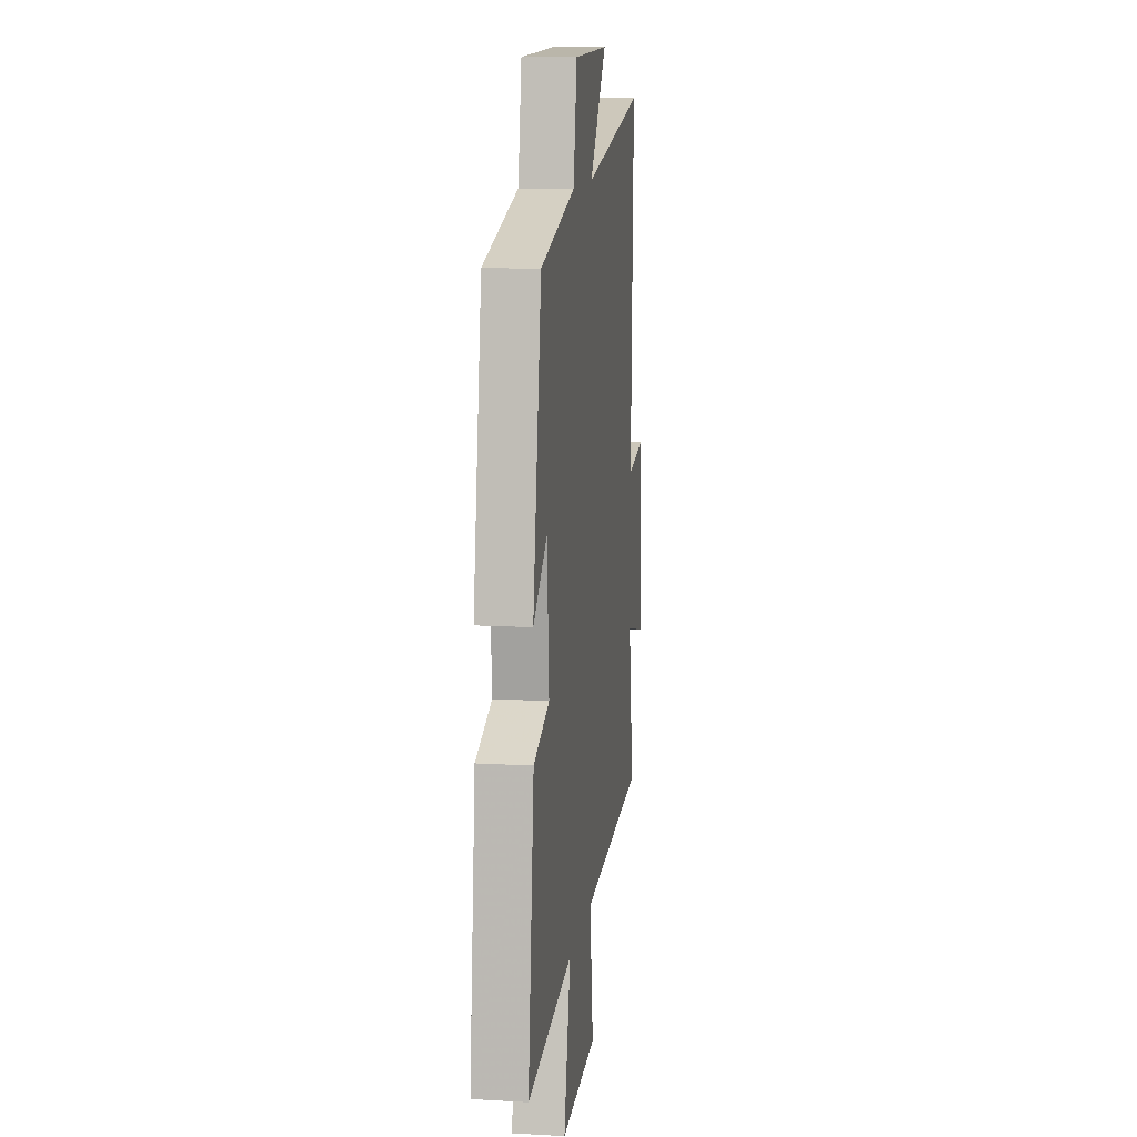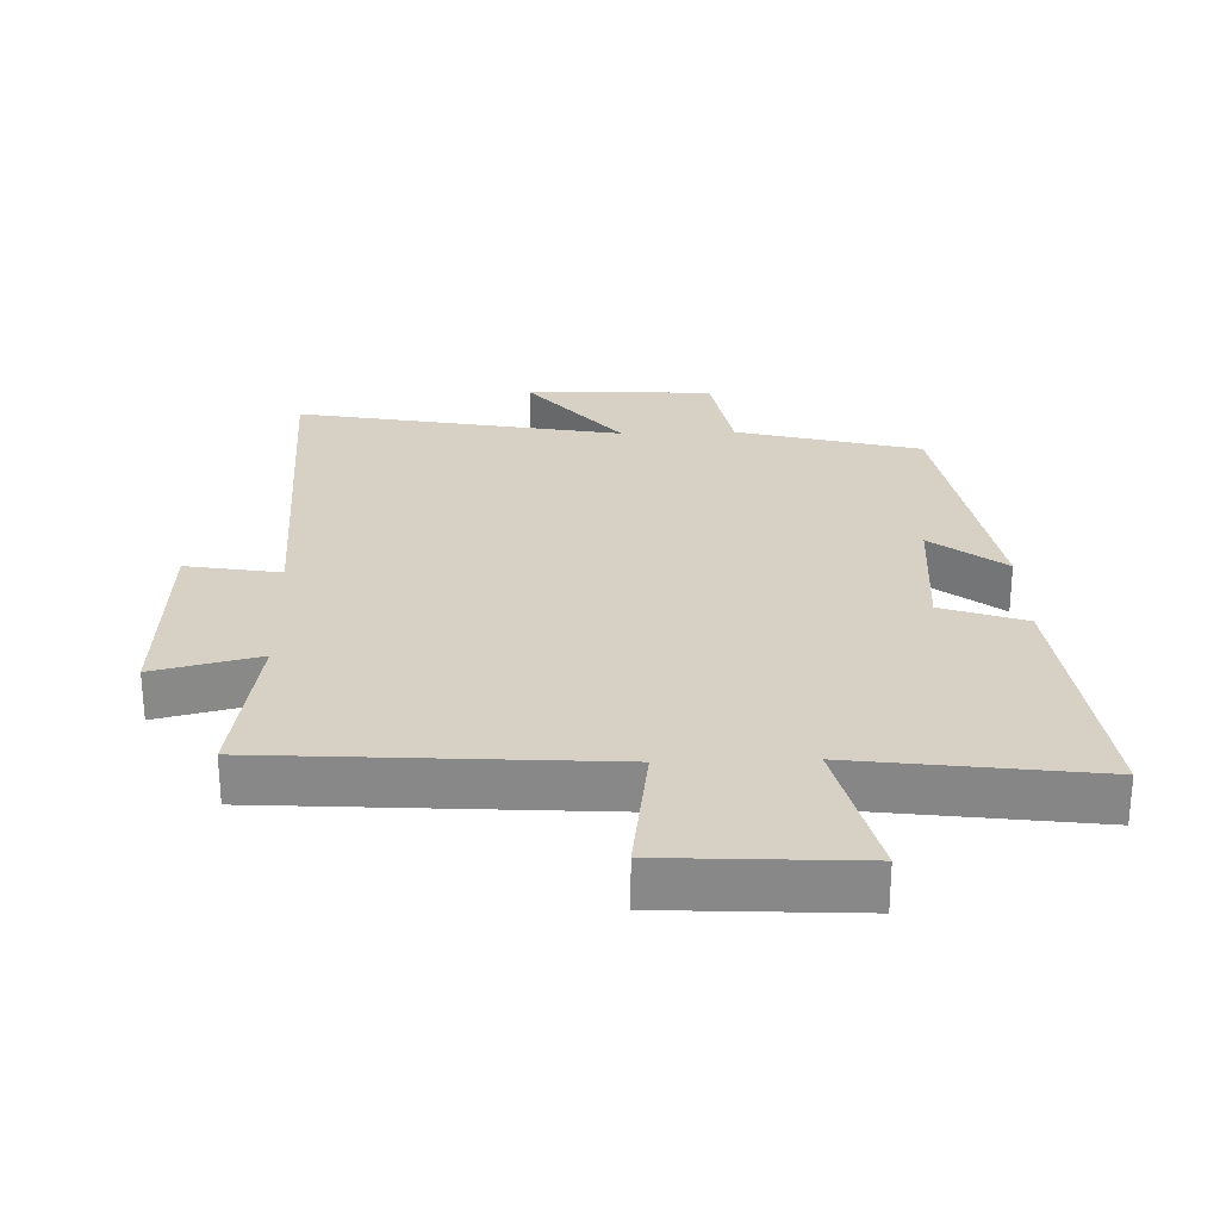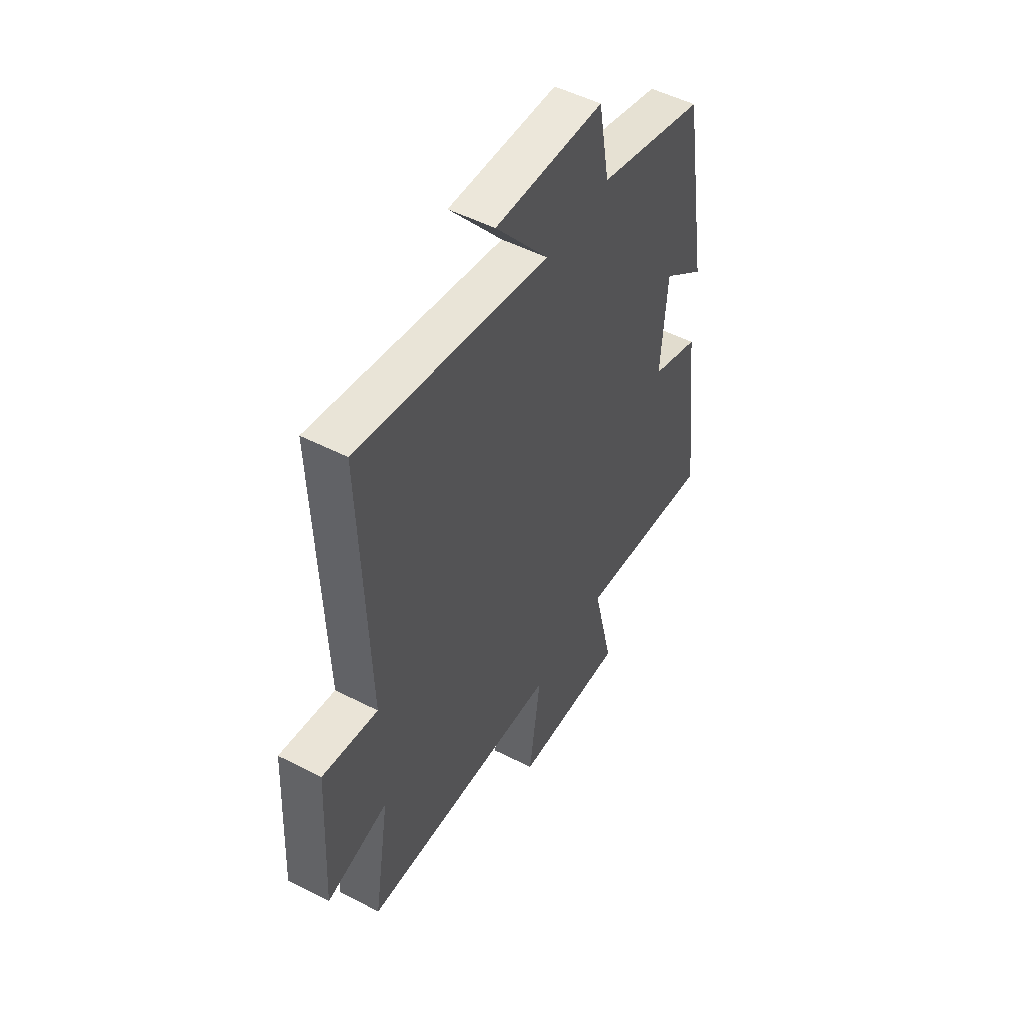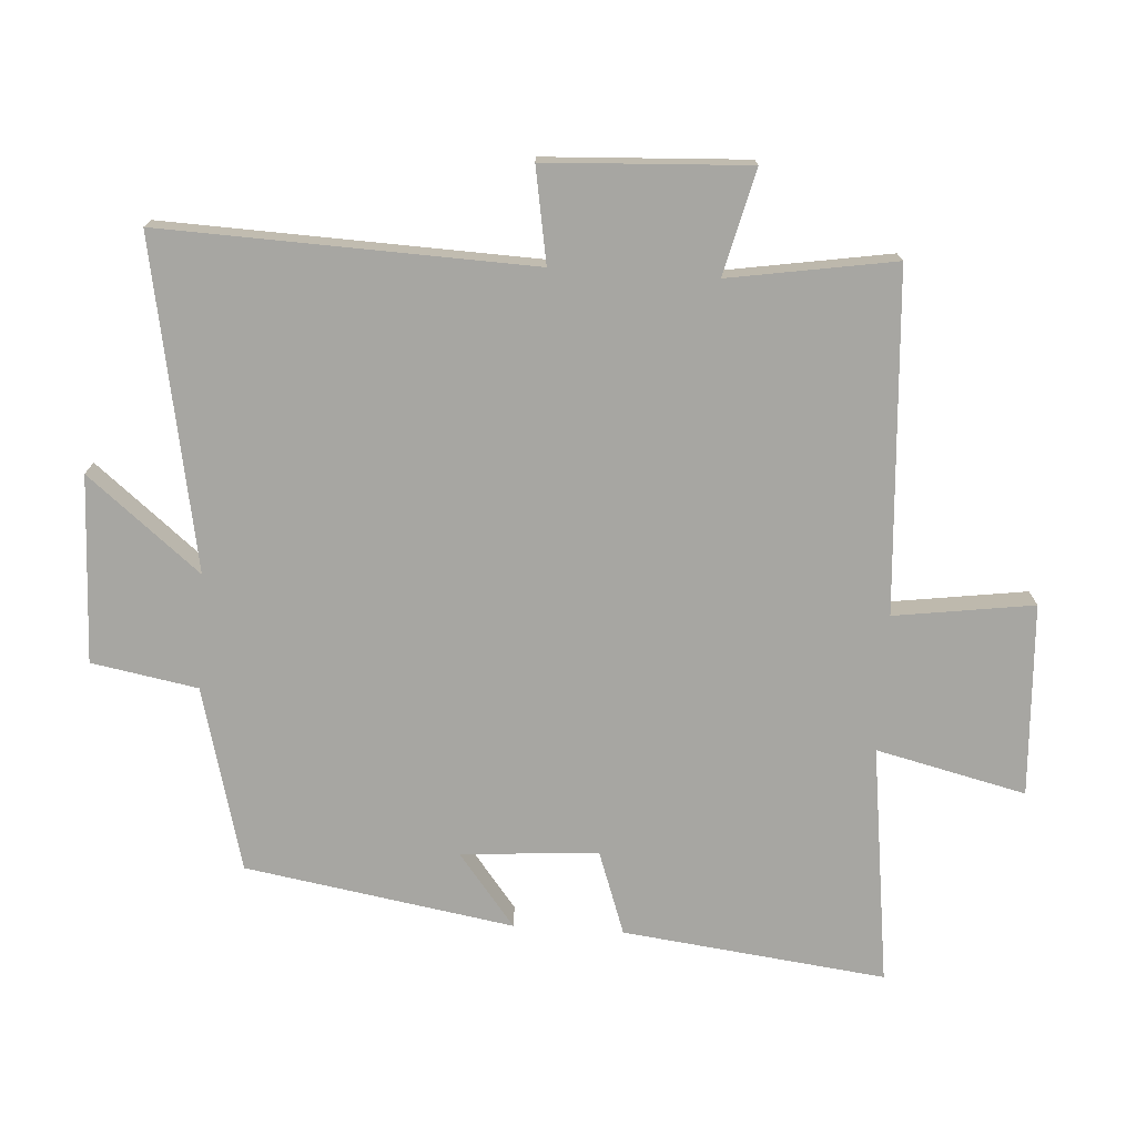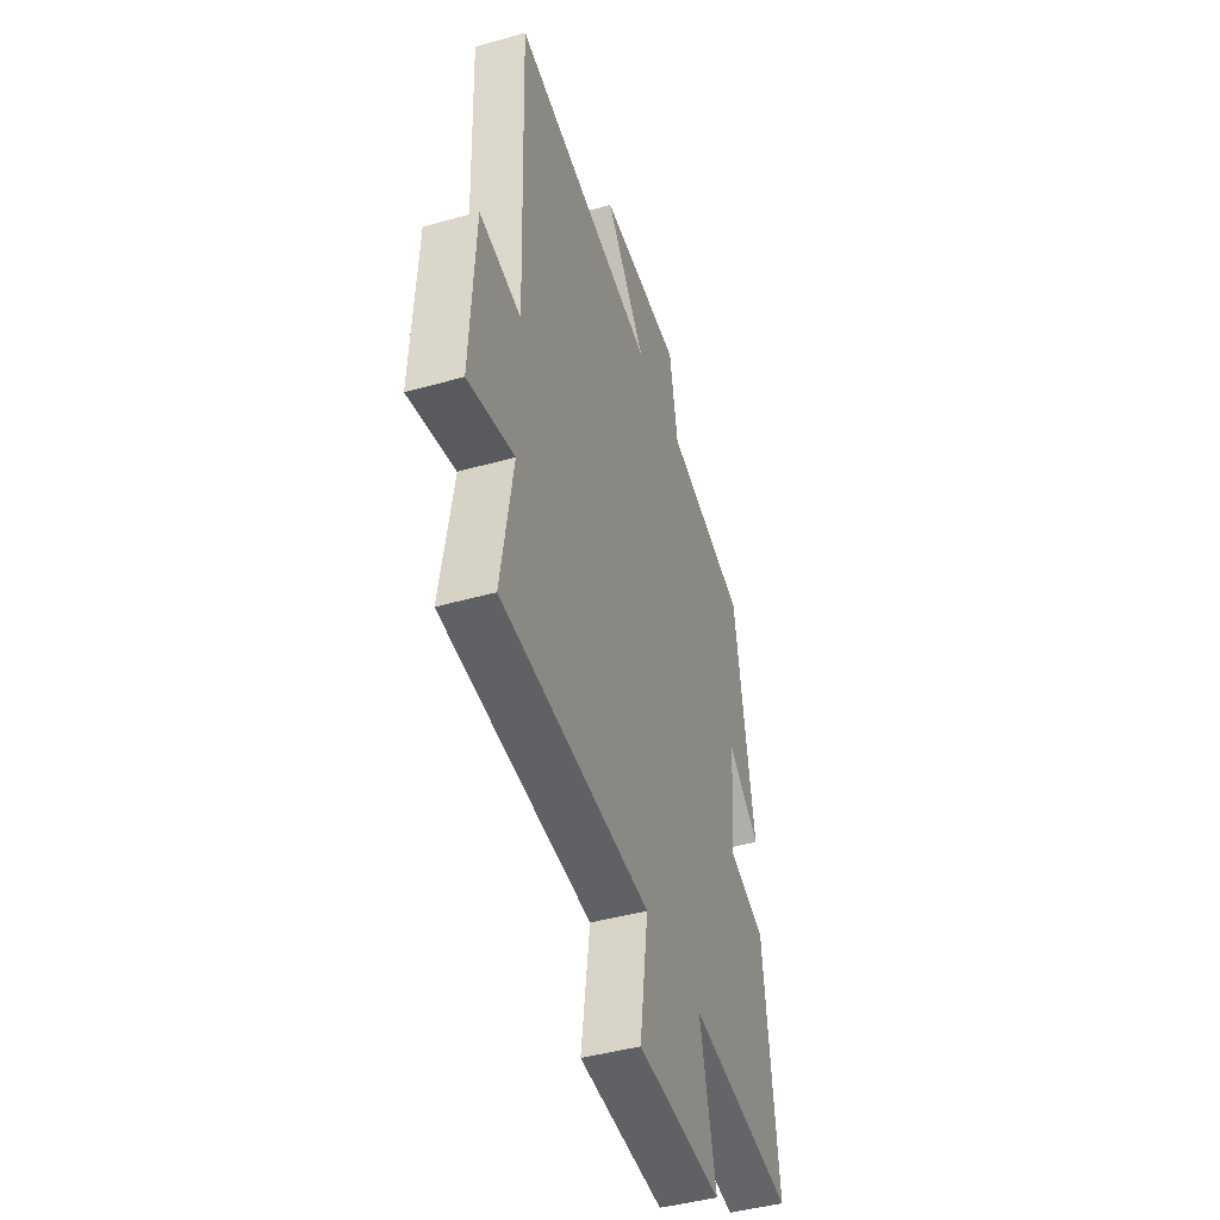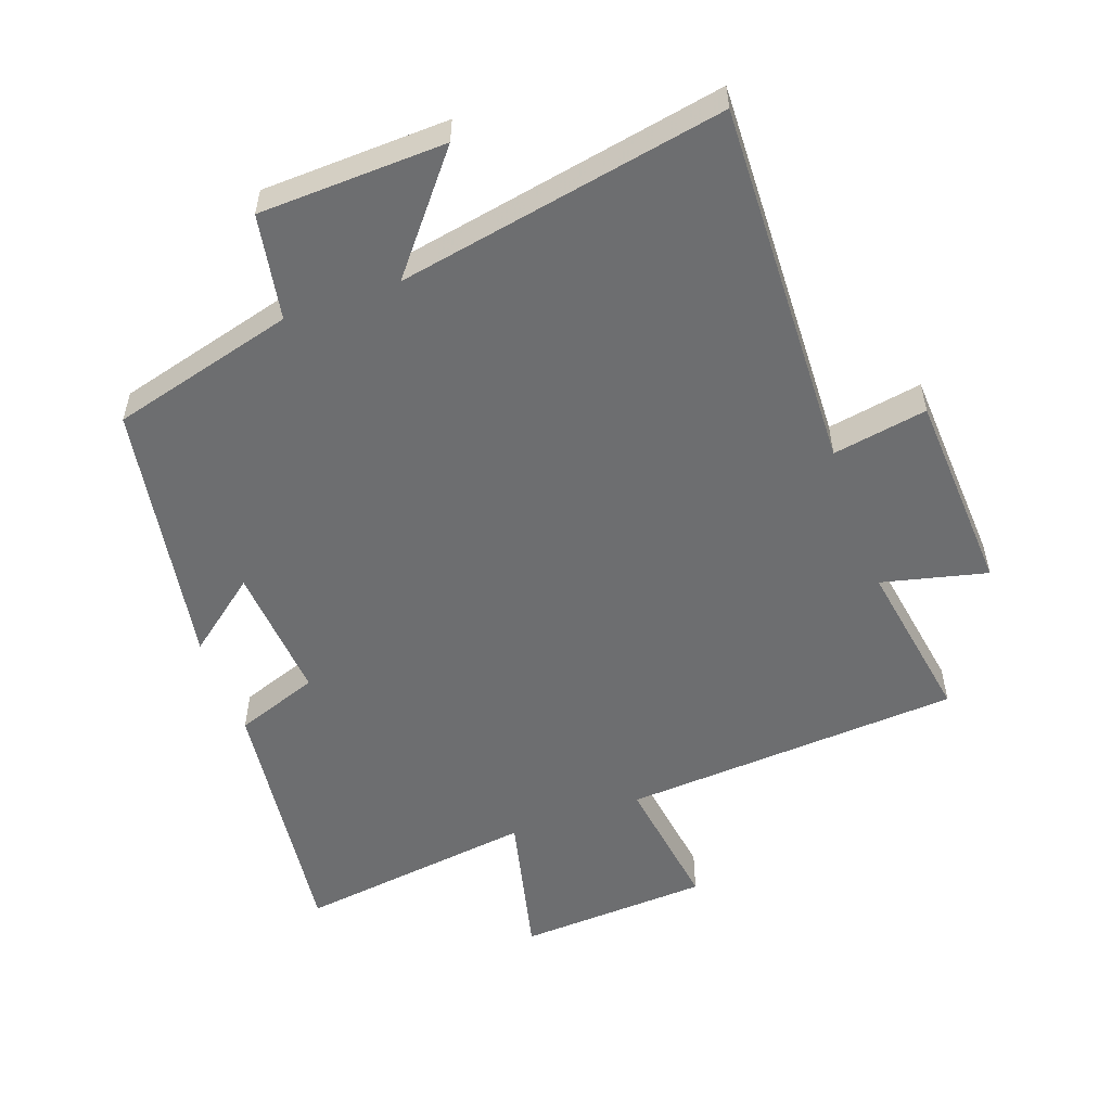
<metadata>
{"format":"obj","ext":"obj","renderer":"f3d","projection":"perspective","resolution":1024,"background":"white","views":[{"elev":11.8,"azim":-82.2,"up":"+Z"},{"elev":26.9,"azim":178.2,"up":"+Y"},{"elev":50.8,"azim":119.3,"up":"+Z"},{"elev":-74.0,"azim":86.3,"up":"+Y"},{"elev":-44.5,"azim":108.2,"up":"+Z"},{"elev":-54.2,"azim":19.8,"up":"+Y"}]}
</metadata>
<code>
v 0.52 0.07 0.593
v 0.5 0.07 0.03
v 0.644 0.07 0.055
v 0.66 0.07 -0.253
v 0.5 0.07 -0.214
v 0.541 0.07 -0.466
v 0.024 0.07 -0.5
v 0.054 0.07 -0.712
v -0.238 0.07 -0.728
v -0.184 0.07 -0.5
v -0.548 0.07 -0.548
v -0.5 0.07 -0.148
v -0.373 0.07 -0.103
v -0.389 0.07 0.105
v -0.5 0.07 0.018
v -0.432 0.07 0.426
v -0.152 0.07 0.5
v -0.123 0.07 0.661
v 0.161 0.07 0.671
v 0.022 0.07 0.5
v 0.52 0 0.593
v 0.5 0 0.03
v 0.644 0 0.055
v 0.66 0 -0.253
v 0.5 0 -0.214
v 0.541 0 -0.466
v 0.024 0 -0.5
v 0.054 0 -0.712
v -0.238 0 -0.728
v -0.184 0 -0.5
v -0.548 0 -0.548
v -0.5 0 -0.148
v -0.373 0 -0.103
v -0.389 0 0.105
v -0.5 0 0.018
v -0.432 0 0.426
v -0.152 0 0.5
v -0.123 0 0.661
v 0.161 0 0.671
v 0.022 0 0.5
f 17 18 19 20
f 16 17 20
f 15 16 20
f 14 15 20
f 20 1 2
f 14 20 2
f 13 14 2
f 12 13 2
f 11 12 2
f 10 11 2
f 7 8 9 10
f 5 6 7 10
f 5 10 2 3
f 3 4 5
f 40 39 38 37
f 40 37 36
f 40 36 35
f 40 35 34
f 22 21 40
f 22 40 34
f 22 34 33
f 22 33 32
f 22 32 31
f 22 31 30
f 30 29 28 27
f 30 27 26 25
f 23 22 30 25
f 25 24 23
f 1 21 22 2
f 2 22 23 3
f 3 23 24 4
f 4 24 25 5
f 5 25 26 6
f 6 26 27 7
f 7 27 28 8
f 8 28 29 9
f 9 29 30 10
f 10 30 31 11
f 11 31 32 12
f 12 32 33 13
f 13 33 34 14
f 14 34 35 15
f 15 35 36 16
f 16 36 37 17
f 17 37 38 18
f 18 38 39 19
f 19 39 40 20
f 20 40 21 1

</code>
